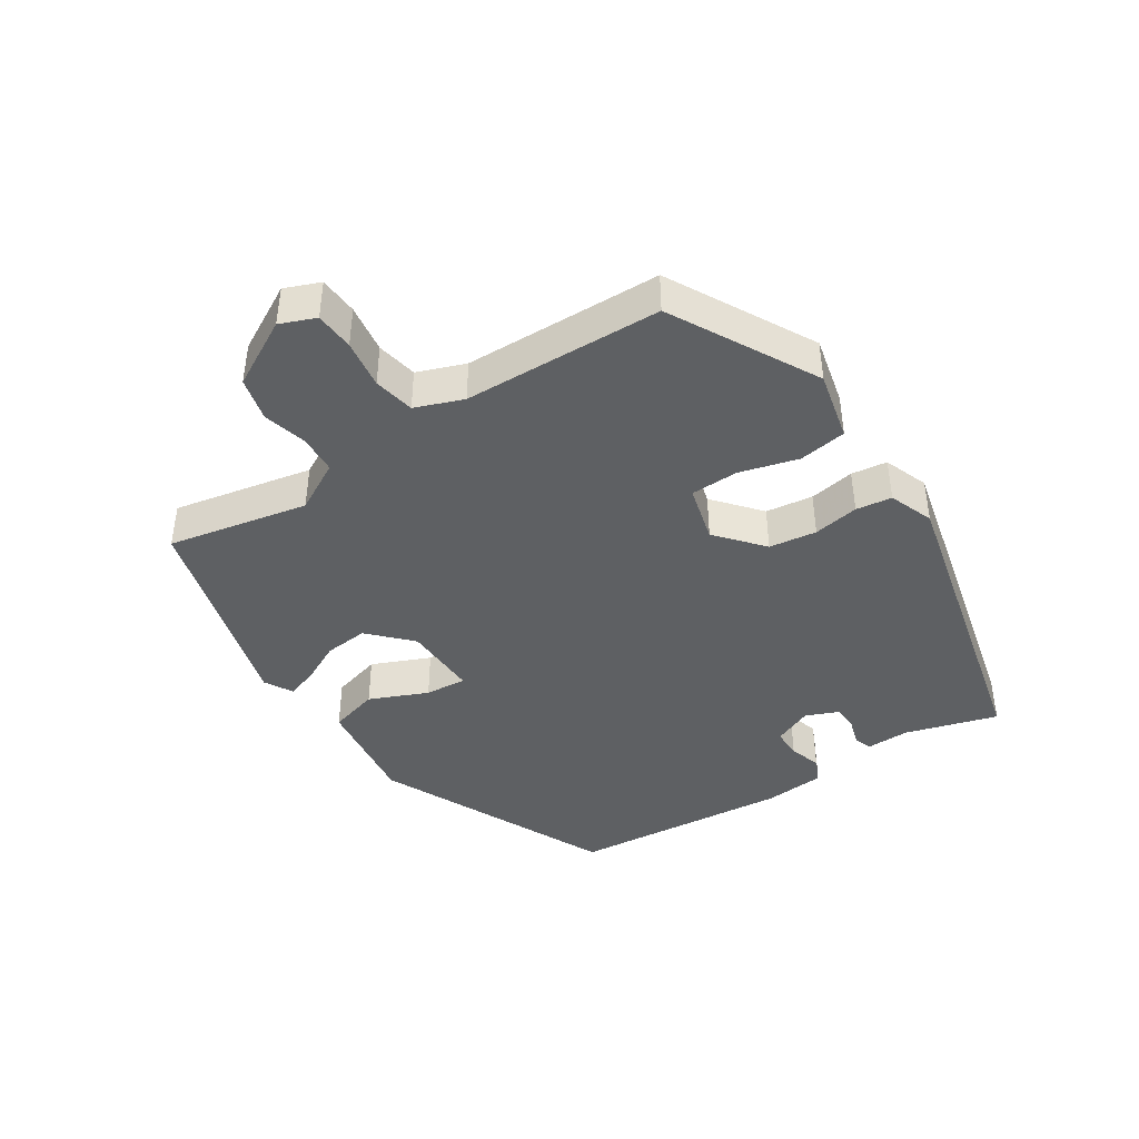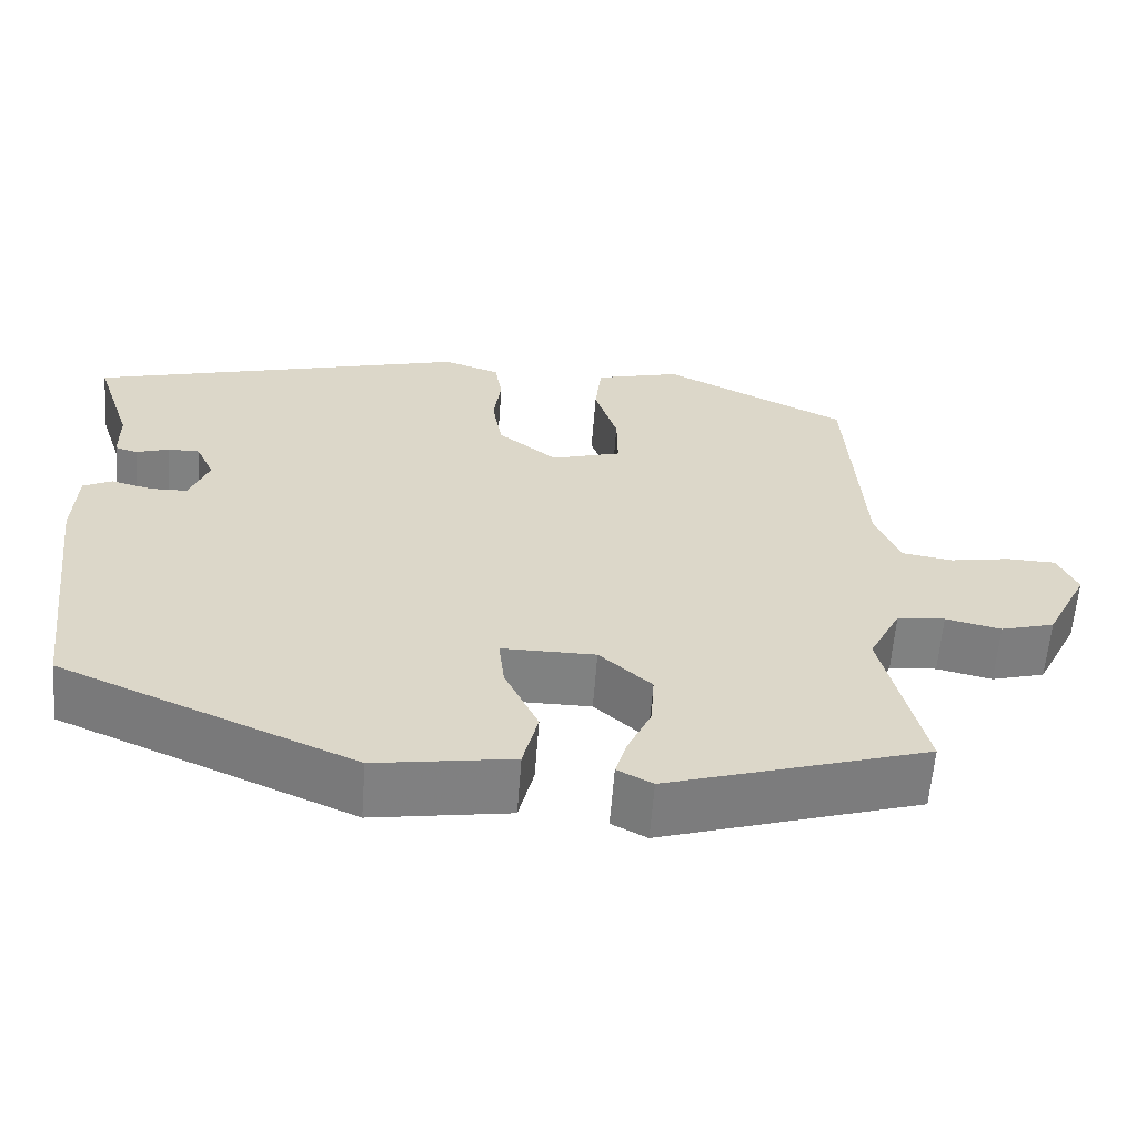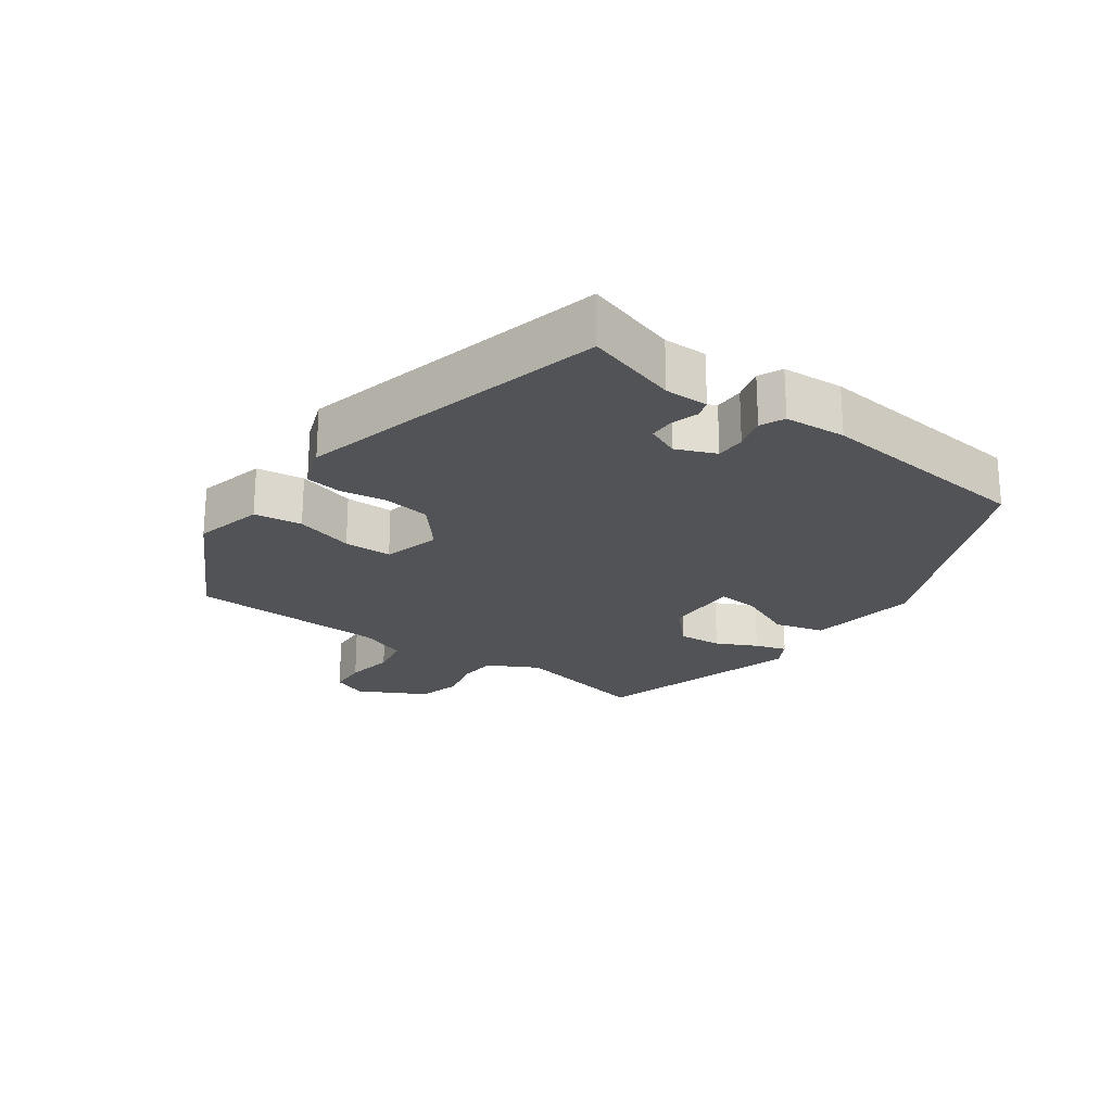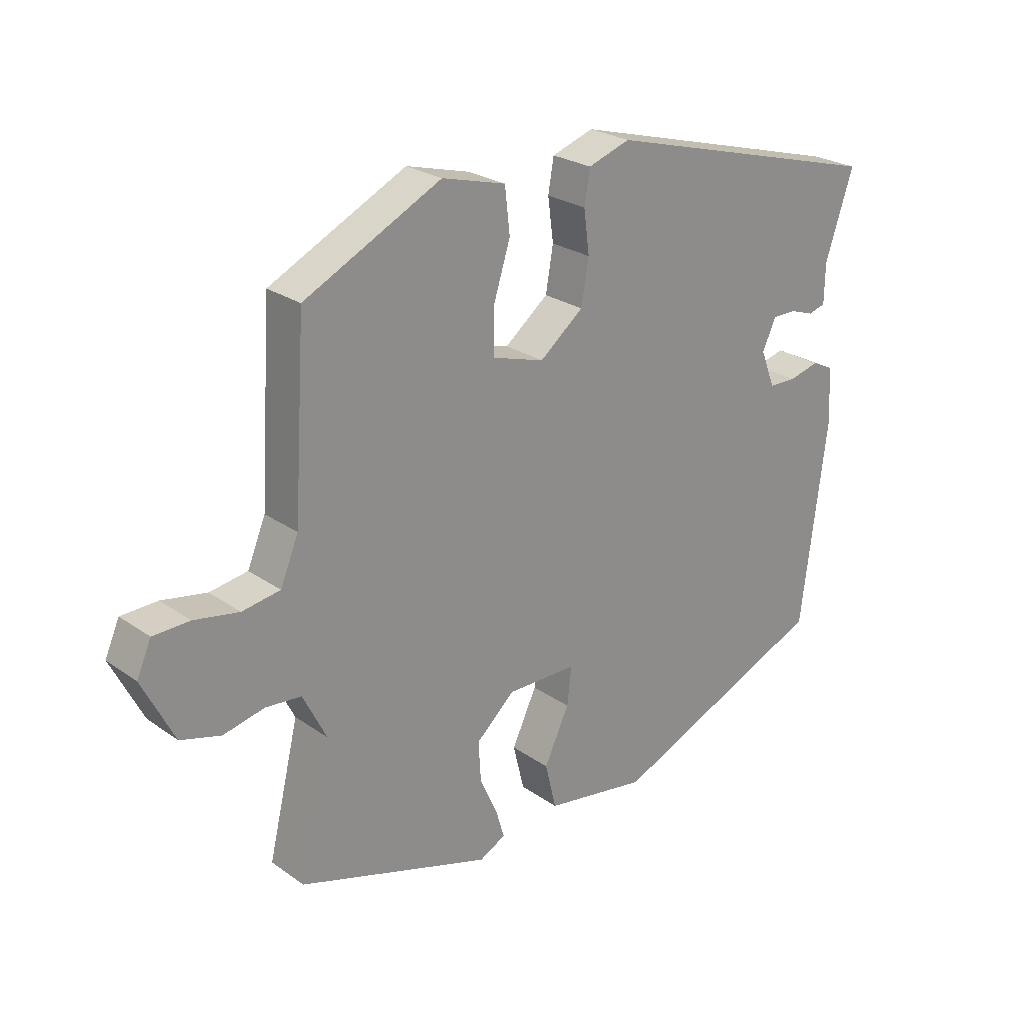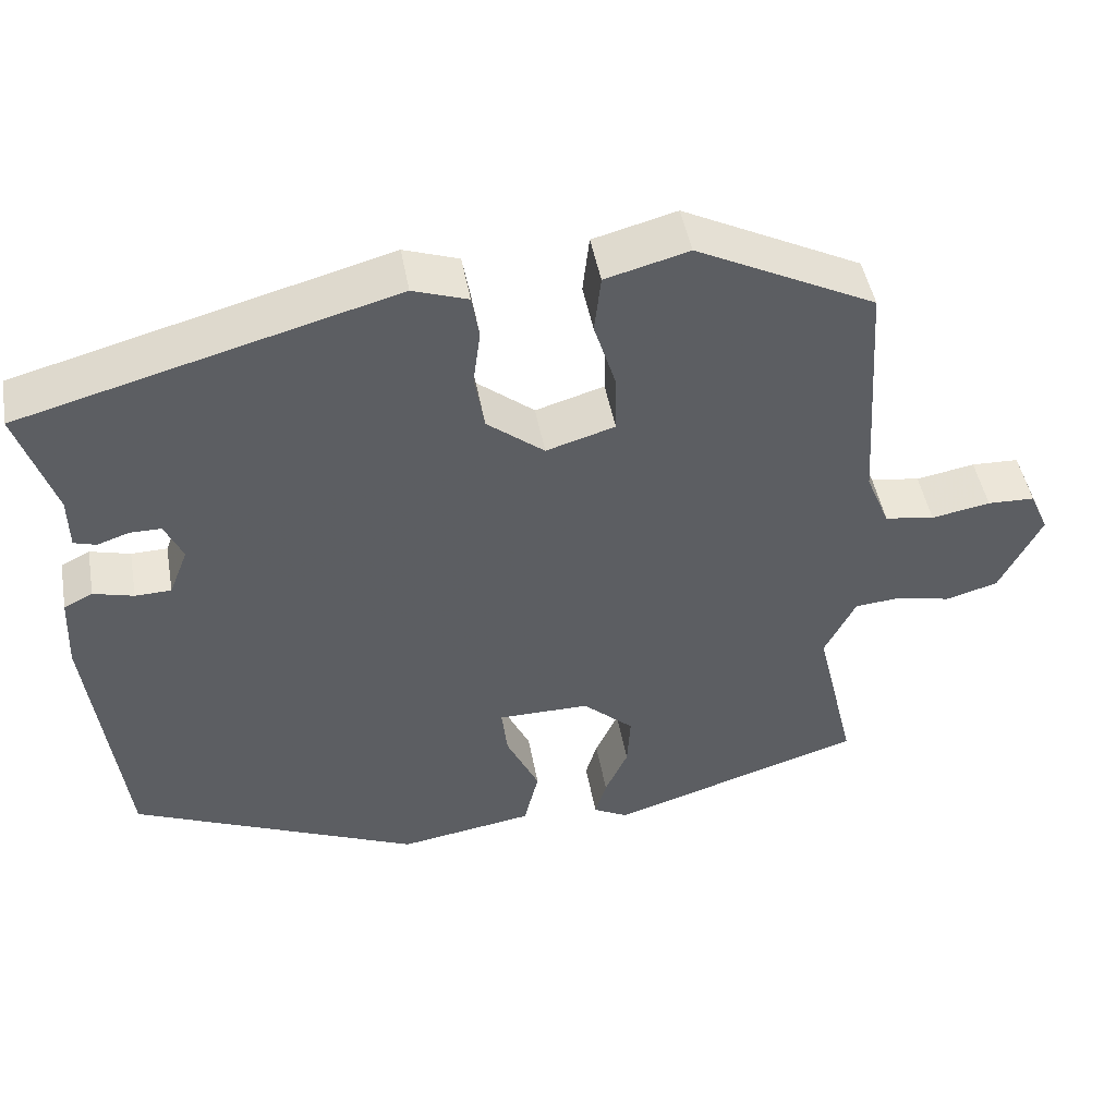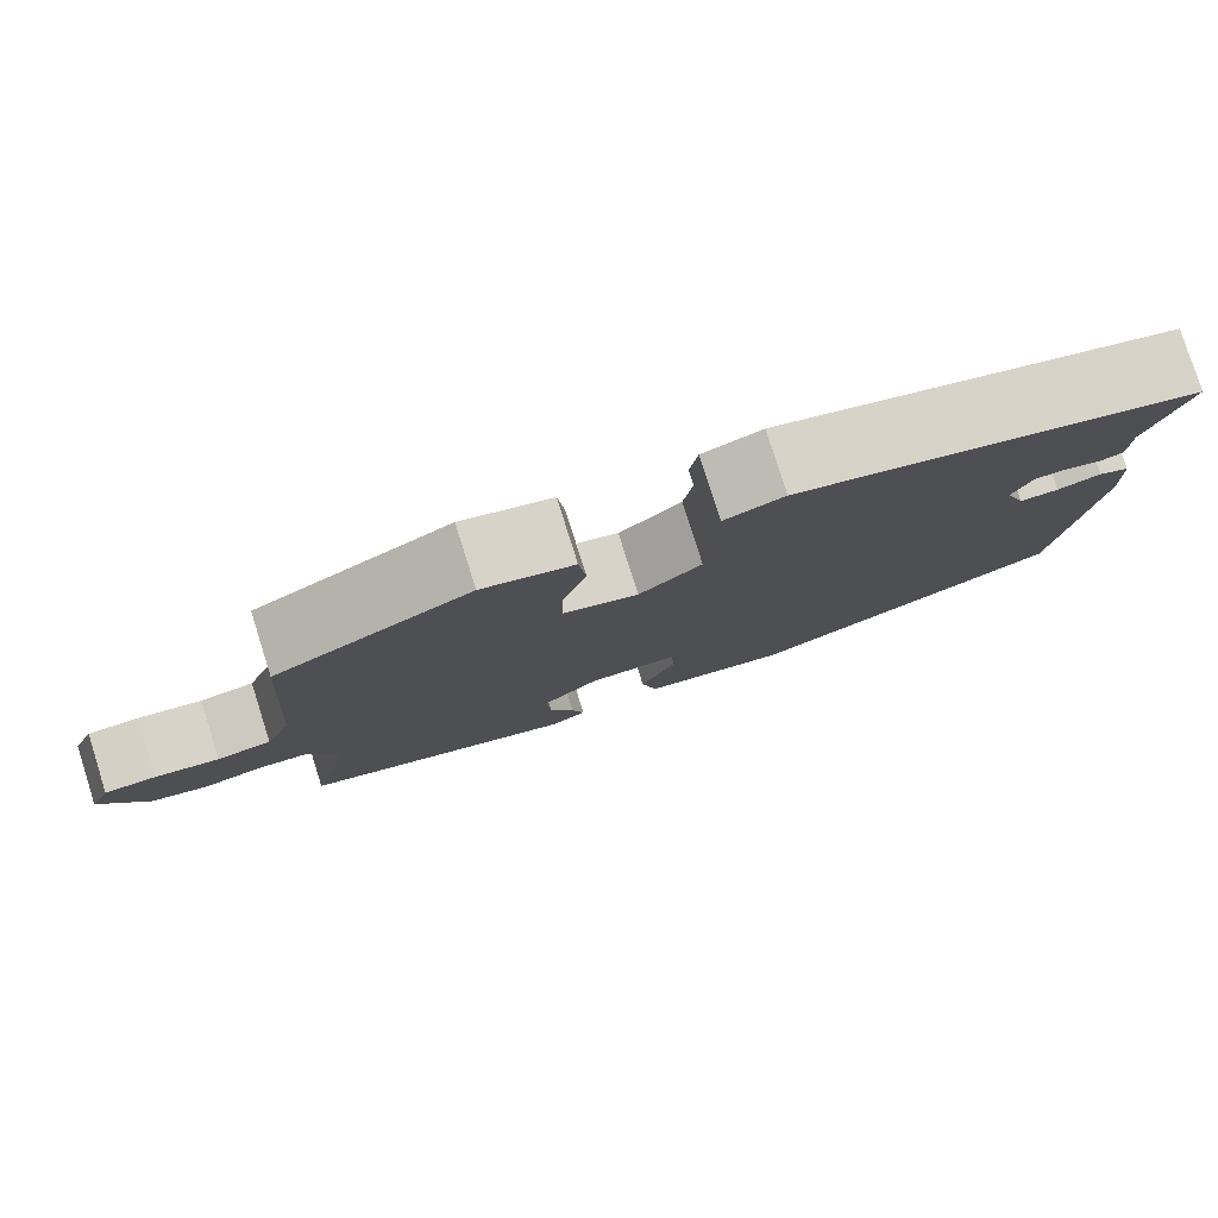
<metadata>
{"format":"obj","ext":"obj","renderer":"f3d","projection":"perspective","resolution":1024,"background":"white","views":[{"elev":-42.4,"azim":-55.1,"up":"+Y"},{"elev":-60.3,"azim":175.7,"up":"+Z"},{"elev":-22.4,"azim":55.5,"up":"+Y"},{"elev":24.8,"azim":-41.3,"up":"+Z"},{"elev":47.0,"azim":169.8,"up":"+Z"},{"elev":79.3,"azim":-17.6,"up":"+Z"}]}
</metadata>
<code>
v 0.5 0.07 0.41
v 0.455 0.07 0.274
v 0.454 0.07 0.21
v 0.427 0.07 0.202
v 0.388 0.07 0.215
v 0.35 0.07 0.215
v 0.328 0.07 0.167
v 0.351 0.07 0.108
v 0.395 0.07 0.107
v 0.444 0.07 0.12
v 0.479 0.07 0.103
v 0.483 0.07 0.012
v 0.442 0.07 -0.312
v 0.091 0.07 -0.463
v -0.073 0.07 -0.437
v -0.091 0.07 -0.363
v -0.051 0.07 -0.278
v -0.044 0.07 -0.217
v -0.156 0.07 -0.217
v -0.218 0.07 -0.273
v -0.214 0.07 -0.338
v -0.186 0.07 -0.399
v -0.172 0.07 -0.446
v -0.214 0.07 -0.468
v -0.524 0.07 -0.372
v -0.475 0.07 -0.166
v -0.513 0.07 -0.091
v -0.57 0.07 -0.086
v -0.636 0.07 -0.101
v -0.7 0.07 -0.083
v -0.751 0.07 0.018
v -0.728 0.07 0.07
v -0.67 0.07 0.072
v -0.598 0.07 0.059
v -0.537 0.07 0.069
v -0.508 0.07 0.139
v -0.489 0.07 0.433
v -0.27 0.07 0.543
v -0.168 0.07 0.516
v -0.16 0.07 0.445
v -0.187 0.07 0.359
v -0.188 0.07 0.288
v -0.104 0.07 0.263
v -0.034 0.07 0.319
v -0.022 0.07 0.389
v -0.031 0.07 0.457
v -0.022 0.07 0.51
v 0.045 0.07 0.533
v 0.5 0 0.41
v 0.455 0 0.274
v 0.454 0 0.21
v 0.427 0 0.202
v 0.388 0 0.215
v 0.35 0 0.215
v 0.328 0 0.167
v 0.351 0 0.108
v 0.395 0 0.107
v 0.444 0 0.12
v 0.479 0 0.103
v 0.483 0 0.012
v 0.442 0 -0.312
v 0.091 0 -0.463
v -0.073 0 -0.437
v -0.091 0 -0.363
v -0.051 0 -0.278
v -0.044 0 -0.217
v -0.156 0 -0.217
v -0.218 0 -0.273
v -0.214 0 -0.338
v -0.186 0 -0.399
v -0.172 0 -0.446
v -0.214 0 -0.468
v -0.524 0 -0.372
v -0.475 0 -0.166
v -0.513 0 -0.091
v -0.57 0 -0.086
v -0.636 0 -0.101
v -0.7 0 -0.083
v -0.751 0 0.018
v -0.728 0 0.07
v -0.67 0 0.072
v -0.598 0 0.059
v -0.537 0 0.069
v -0.508 0 0.139
v -0.489 0 0.433
v -0.27 0 0.543
v -0.168 0 0.516
v -0.16 0 0.445
v -0.187 0 0.359
v -0.188 0 0.288
v -0.104 0 0.263
v -0.034 0 0.319
v -0.022 0 0.389
v -0.031 0 0.457
v -0.022 0 0.51
v 0.045 0 0.533
f 45 46 47 48
f 44 45 48 1
f 43 44 1 2
f 38 39 40 41
f 36 37 38 41
f 35 36 41 42
f 31 32 33 34
f 31 34 35
f 28 29 30 31
f 27 28 31 35
f 26 27 35 42
f 21 22 23 24
f 20 21 24 25
f 19 20 25 26
f 14 15 16 17
f 14 17 18
f 13 14 18
f 12 13 18
f 9 10 11 12
f 8 9 12 18
f 7 8 18 19
f 2 3 4 5
f 43 2 5 6
f 19 26 42 43
f 6 7 19 43
f 96 95 94 93
f 49 96 93 92
f 50 49 92 91
f 89 88 87 86
f 89 86 85 84
f 90 89 84 83
f 82 81 80 79
f 83 82 79
f 79 78 77 76
f 83 79 76 75
f 90 83 75 74
f 72 71 70 69
f 73 72 69 68
f 74 73 68 67
f 65 64 63 62
f 66 65 62
f 66 62 61
f 66 61 60
f 60 59 58 57
f 66 60 57 56
f 67 66 56 55
f 53 52 51 50
f 54 53 50 91
f 91 90 74 67
f 91 67 55 54
f 1 49 50 2
f 2 50 51 3
f 3 51 52 4
f 4 52 53 5
f 5 53 54 6
f 6 54 55 7
f 7 55 56 8
f 8 56 57 9
f 9 57 58 10
f 10 58 59 11
f 11 59 60 12
f 12 60 61 13
f 13 61 62 14
f 14 62 63 15
f 15 63 64 16
f 16 64 65 17
f 17 65 66 18
f 18 66 67 19
f 19 67 68 20
f 20 68 69 21
f 21 69 70 22
f 22 70 71 23
f 23 71 72 24
f 24 72 73 25
f 25 73 74 26
f 26 74 75 27
f 27 75 76 28
f 28 76 77 29
f 29 77 78 30
f 30 78 79 31
f 31 79 80 32
f 32 80 81 33
f 33 81 82 34
f 34 82 83 35
f 35 83 84 36
f 36 84 85 37
f 37 85 86 38
f 38 86 87 39
f 39 87 88 40
f 40 88 89 41
f 41 89 90 42
f 42 90 91 43
f 43 91 92 44
f 44 92 93 45
f 45 93 94 46
f 46 94 95 47
f 47 95 96 48
f 48 96 49 1

</code>
